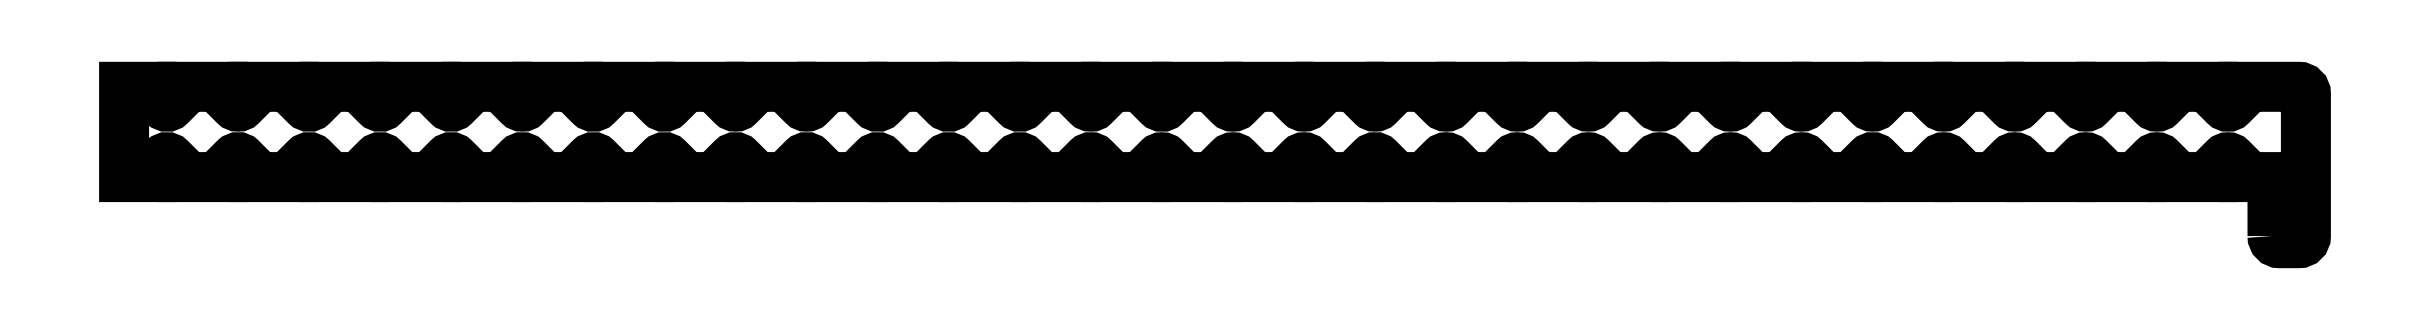
<metadata>
{"format":"dxf","ext":"dxf","renderer":"ezdxf+matplotlib","layout":"modelspace","background":"white","min_lineweight":24,"dpi":150}
</metadata>
<code>
0
SECTION
2
ENTITIES
0
LWPOLYLINE
8
0
90
369
70
1
43
0
10
2.265
20
-21.15
42
0.4142
10
3.265
20
-22.15
10
5.965
20
-22.15
42
0.4142
10
6.965
20
-21.15
10
6.965
20
-1.15
42
0.4142
10
5.965
20
-0.15
10
-1.85
20
-0.15
10
-1.85
20
-1.062
10
-3.54
20
-2.753
42
-0.4142
10
-4.46
20
-2.753
10
-6.15
20
-1.062
10
-6.15
20
-0.15
10
-11.85
20
-0.15
10
-11.85
20
-1.062
10
-13.54
20
-2.753
42
-0.4142
10
-14.46
20
-2.753
10
-16.15
20
-1.062
10
-16.15
20
-0.15
10
-21.85
20
-0.15
10
-21.85
20
-1.062
10
-23.54
20
-2.753
42
-0.4142
10
-24.46
20
-2.753
10
-26.15
20
-1.062
10
-26.15
20
-0.15
10
-31.85
20
-0.15
10
-31.85
20
-1.062
10
-33.54
20
-2.753
42
-0.4142
10
-34.46
20
-2.753
10
-36.15
20
-1.062
10
-36.15
20
-0.15
10
-41.85
20
-0.15
10
-41.85
20
-1.062
10
-43.54
20
-2.753
42
-0.4142
10
-44.46
20
-2.753
10
-46.15
20
-1.062
10
-46.15
20
-0.15
10
-51.85
20
-0.15
10
-51.85
20
-1.062
10
-53.54
20
-2.753
42
-0.4142
10
-54.46
20
-2.753
10
-56.15
20
-1.062
10
-56.15
20
-0.15
10
-61.85
20
-0.15
10
-61.85
20
-1.062
10
-63.54
20
-2.753
42
-0.4142
10
-64.46
20
-2.753
10
-66.15
20
-1.062
10
-66.15
20
-0.15
10
-71.85
20
-0.15
10
-71.85
20
-1.062
10
-73.54
20
-2.753
42
-0.4142
10
-74.46
20
-2.753
10
-76.15
20
-1.062
10
-76.15
20
-0.15
10
-81.85
20
-0.15
10
-81.85
20
-1.062
10
-83.54
20
-2.753
42
-0.4142
10
-84.46
20
-2.753
10
-86.15
20
-1.062
10
-86.15
20
-0.15
10
-91.85
20
-0.15
10
-91.85
20
-1.062
10
-93.54
20
-2.753
42
-0.4142
10
-94.46
20
-2.753
10
-96.15
20
-1.062
10
-96.15
20
-0.15
10
-101.8
20
-0.15
10
-101.8
20
-1.062
10
-103.5
20
-2.753
42
-0.4142
10
-104.5
20
-2.753
10
-106.2
20
-1.062
10
-106.2
20
-0.15
10
-111.8
20
-0.15
10
-111.8
20
-1.062
10
-113.5
20
-2.753
42
-0.4142
10
-114.5
20
-2.753
10
-116.2
20
-1.062
10
-116.2
20
-0.15
10
-121.8
20
-0.15
10
-121.8
20
-1.062
10
-123.5
20
-2.753
42
-0.4142
10
-124.5
20
-2.753
10
-126.2
20
-1.062
10
-126.2
20
-0.15
10
-131.8
20
-0.15
10
-131.8
20
-1.062
10
-133.5
20
-2.753
42
-0.4142
10
-134.5
20
-2.753
10
-136.2
20
-1.062
10
-136.2
20
-0.15
10
-141.8
20
-0.15
10
-141.8
20
-1.062
10
-143.5
20
-2.753
42
-0.4142
10
-144.5
20
-2.753
10
-146.2
20
-1.062
10
-146.2
20
-0.15
10
-151.8
20
-0.15
10
-151.8
20
-1.062
10
-153.5
20
-2.753
42
-0.4142
10
-154.5
20
-2.753
10
-156.2
20
-1.062
10
-156.2
20
-0.15
10
-161.8
20
-0.15
10
-161.8
20
-1.062
10
-163.5
20
-2.753
42
-0.4142
10
-164.5
20
-2.753
10
-166.2
20
-1.062
10
-166.2
20
-0.15
10
-171.8
20
-0.15
10
-171.8
20
-1.062
10
-173.5
20
-2.753
42
-0.4142
10
-174.5
20
-2.753
10
-176.2
20
-1.062
10
-176.2
20
-0.15
10
-181.8
20
-0.15
10
-181.8
20
-1.062
10
-183.5
20
-2.753
42
-0.4142
10
-184.5
20
-2.753
10
-186.2
20
-1.062
10
-186.2
20
-0.15
10
-191.8
20
-0.15
10
-191.8
20
-1.062
10
-193.5
20
-2.753
42
-0.4142
10
-194.5
20
-2.753
10
-196.2
20
-1.062
10
-196.2
20
-0.15
10
-201.8
20
-0.15
10
-201.8
20
-1.062
10
-203.5
20
-2.753
42
-0.4142
10
-204.5
20
-2.753
10
-206.2
20
-1.062
10
-206.2
20
-0.15
10
-211.8
20
-0.15
10
-211.8
20
-1.062
10
-213.5
20
-2.753
42
-0.4142
10
-214.5
20
-2.753
10
-216.2
20
-1.062
10
-216.2
20
-0.15
10
-221.8
20
-0.15
10
-221.8
20
-1.062
10
-223.5
20
-2.753
42
-0.4142
10
-224.5
20
-2.753
10
-226.2
20
-1.062
10
-226.2
20
-0.15
10
-231.8
20
-0.15
10
-231.8
20
-1.062
10
-233.5
20
-2.753
42
-0.4142
10
-234.5
20
-2.753
10
-236.2
20
-1.062
10
-236.2
20
-0.15
10
-241.8
20
-0.15
10
-241.8
20
-1.062
10
-243.5
20
-2.753
42
-0.4142
10
-244.5
20
-2.753
10
-246.2
20
-1.062
10
-246.2
20
-0.15
10
-251.8
20
-0.15
10
-251.8
20
-1.062
10
-253.5
20
-2.753
42
-0.4142
10
-254.5
20
-2.753
10
-256.2
20
-1.062
10
-256.2
20
-0.15
10
-261.8
20
-0.15
10
-261.8
20
-1.062
10
-263.5
20
-2.753
42
-0.4142
10
-264.5
20
-2.753
10
-266.2
20
-1.062
10
-266.2
20
-0.15
10
-271.8
20
-0.15
10
-271.8
20
-1.062
10
-273.5
20
-2.753
42
-0.4142
10
-274.5
20
-2.753
10
-276.2
20
-1.062
10
-276.2
20
-0.15
10
-281.8
20
-0.15
10
-281.8
20
-1.062
10
-283.5
20
-2.753
42
-0.4142
10
-284.5
20
-2.753
10
-286.2
20
-1.062
10
-286.2
20
-0.15
10
-291.8
20
-0.15
10
-291.8
20
-1.062
10
-293.5
20
-2.753
42
-0.4142
10
-294.5
20
-2.753
10
-296.2
20
-1.062
10
-296.2
20
-0.15
10
-300
20
-0.15
10
-300
20
-12.85
10
-296.2
20
-12.85
10
-296.2
20
-11.94
10
-294.5
20
-10.25
42
-0.4142
10
-293.5
20
-10.25
10
-291.8
20
-11.94
10
-291.8
20
-12.85
10
-286.2
20
-12.85
10
-286.2
20
-11.94
10
-284.5
20
-10.25
42
-0.4142
10
-283.5
20
-10.25
10
-281.8
20
-11.94
10
-281.8
20
-12.85
10
-276.2
20
-12.85
10
-276.2
20
-11.94
10
-274.5
20
-10.25
42
-0.4142
10
-273.5
20
-10.25
10
-271.8
20
-11.94
10
-271.8
20
-12.85
10
-266.2
20
-12.85
10
-266.2
20
-11.94
10
-264.5
20
-10.25
42
-0.4142
10
-263.5
20
-10.25
10
-261.8
20
-11.94
10
-261.8
20
-12.85
10
-256.2
20
-12.85
10
-256.2
20
-11.94
10
-254.5
20
-10.25
42
-0.4142
10
-253.5
20
-10.25
10
-251.8
20
-11.94
10
-251.8
20
-12.85
10
-246.2
20
-12.85
10
-246.2
20
-11.94
10
-244.5
20
-10.25
42
-0.4142
10
-243.5
20
-10.25
10
-241.8
20
-11.94
10
-241.8
20
-12.85
10
-236.2
20
-12.85
10
-236.2
20
-11.94
10
-234.5
20
-10.25
42
-0.4142
10
-233.5
20
-10.25
10
-231.8
20
-11.94
10
-231.8
20
-12.85
10
-226.2
20
-12.85
10
-226.2
20
-11.94
10
-224.5
20
-10.25
42
-0.4142
10
-223.5
20
-10.25
10
-221.8
20
-11.94
10
-221.8
20
-12.85
10
-216.2
20
-12.85
10
-216.2
20
-11.94
10
-214.5
20
-10.25
42
-0.4142
10
-213.5
20
-10.25
10
-211.8
20
-11.94
10
-211.8
20
-12.85
10
-206.2
20
-12.85
10
-206.2
20
-11.94
10
-204.5
20
-10.25
42
-0.4142
10
-203.5
20
-10.25
10
-201.8
20
-11.94
10
-201.8
20
-12.85
10
-196.2
20
-12.85
10
-196.2
20
-11.94
10
-194.5
20
-10.25
42
-0.4142
10
-193.5
20
-10.25
10
-191.8
20
-11.94
10
-191.8
20
-12.85
10
-186.2
20
-12.85
10
-186.2
20
-11.94
10
-184.5
20
-10.25
42
-0.4142
10
-183.5
20
-10.25
10
-181.8
20
-11.94
10
-181.8
20
-12.85
10
-176.2
20
-12.85
10
-176.2
20
-11.94
10
-174.5
20
-10.25
42
-0.4142
10
-173.5
20
-10.25
10
-171.8
20
-11.94
10
-171.8
20
-12.85
10
-166.2
20
-12.85
10
-166.2
20
-11.94
10
-164.5
20
-10.25
42
-0.4142
10
-163.5
20
-10.25
10
-161.8
20
-11.94
10
-161.8
20
-12.85
10
-156.2
20
-12.85
10
-156.2
20
-11.94
10
-154.5
20
-10.25
42
-0.4142
10
-153.5
20
-10.25
10
-151.8
20
-11.94
10
-151.8
20
-12.85
10
-146.2
20
-12.85
10
-146.2
20
-11.94
10
-144.5
20
-10.25
42
-0.4142
10
-143.5
20
-10.25
10
-141.8
20
-11.94
10
-141.8
20
-12.85
10
-136.2
20
-12.85
10
-136.2
20
-11.94
10
-134.5
20
-10.25
42
-0.4142
10
-133.5
20
-10.25
10
-131.8
20
-11.94
10
-131.8
20
-12.85
10
-126.2
20
-12.85
10
-126.2
20
-11.94
10
-124.5
20
-10.25
42
-0.4142
10
-123.5
20
-10.25
10
-121.8
20
-11.94
10
-121.8
20
-12.85
10
-116.2
20
-12.85
10
-116.2
20
-11.94
10
-114.5
20
-10.25
42
-0.4142
10
-113.5
20
-10.25
10
-111.8
20
-11.94
10
-111.8
20
-12.85
10
-106.2
20
-12.85
10
-106.2
20
-11.94
10
-104.5
20
-10.25
42
-0.4142
10
-103.5
20
-10.25
10
-101.8
20
-11.94
10
-101.8
20
-12.85
10
-96.15
20
-12.85
10
-96.15
20
-11.94
10
-94.46
20
-10.25
42
-0.4142
10
-93.54
20
-10.25
10
-91.85
20
-11.94
10
-91.85
20
-12.85
10
-86.15
20
-12.85
10
-86.15
20
-11.94
10
-84.46
20
-10.25
42
-0.4142
10
-83.54
20
-10.25
10
-81.85
20
-11.94
10
-81.85
20
-12.85
10
-76.15
20
-12.85
10
-76.15
20
-11.94
10
-74.46
20
-10.25
42
-0.4142
10
-73.54
20
-10.25
10
-71.85
20
-11.94
10
-71.85
20
-12.85
10
-66.15
20
-12.85
10
-66.15
20
-11.94
10
-64.46
20
-10.25
42
-0.4142
10
-63.54
20
-10.25
10
-61.85
20
-11.94
10
-61.85
20
-12.85
10
-56.15
20
-12.85
10
-56.15
20
-11.94
10
-54.46
20
-10.25
42
-0.4142
10
-53.54
20
-10.25
10
-51.85
20
-11.94
10
-51.85
20
-12.85
10
-46.15
20
-12.85
10
-46.15
20
-11.94
10
-44.46
20
-10.25
42
-0.4142
10
-43.54
20
-10.25
10
-41.85
20
-11.94
10
-41.85
20
-12.85
10
-36.15
20
-12.85
10
-36.15
20
-11.94
10
-34.46
20
-10.25
42
-0.4142
10
-33.54
20
-10.25
10
-31.85
20
-11.94
10
-31.85
20
-12.85
10
-26.15
20
-12.85
10
-26.15
20
-11.94
10
-24.46
20
-10.25
42
-0.4142
10
-23.54
20
-10.25
10
-21.85
20
-11.94
10
-21.85
20
-12.85
10
-16.15
20
-12.85
10
-16.15
20
-11.94
10
-14.46
20
-10.25
42
-0.4142
10
-13.54
20
-10.25
10
-11.85
20
-11.94
10
-11.85
20
-12.85
10
-6.15
20
-12.85
10
-6.15
20
-11.94
10
-4.46
20
-10.25
42
-0.4142
10
-3.54
20
-10.25
10
-1.85
20
-11.94
10
-1.85
20
-12.85
10
2.265
20
-12.85
0
ENDSEC
0
EOF

</code>
